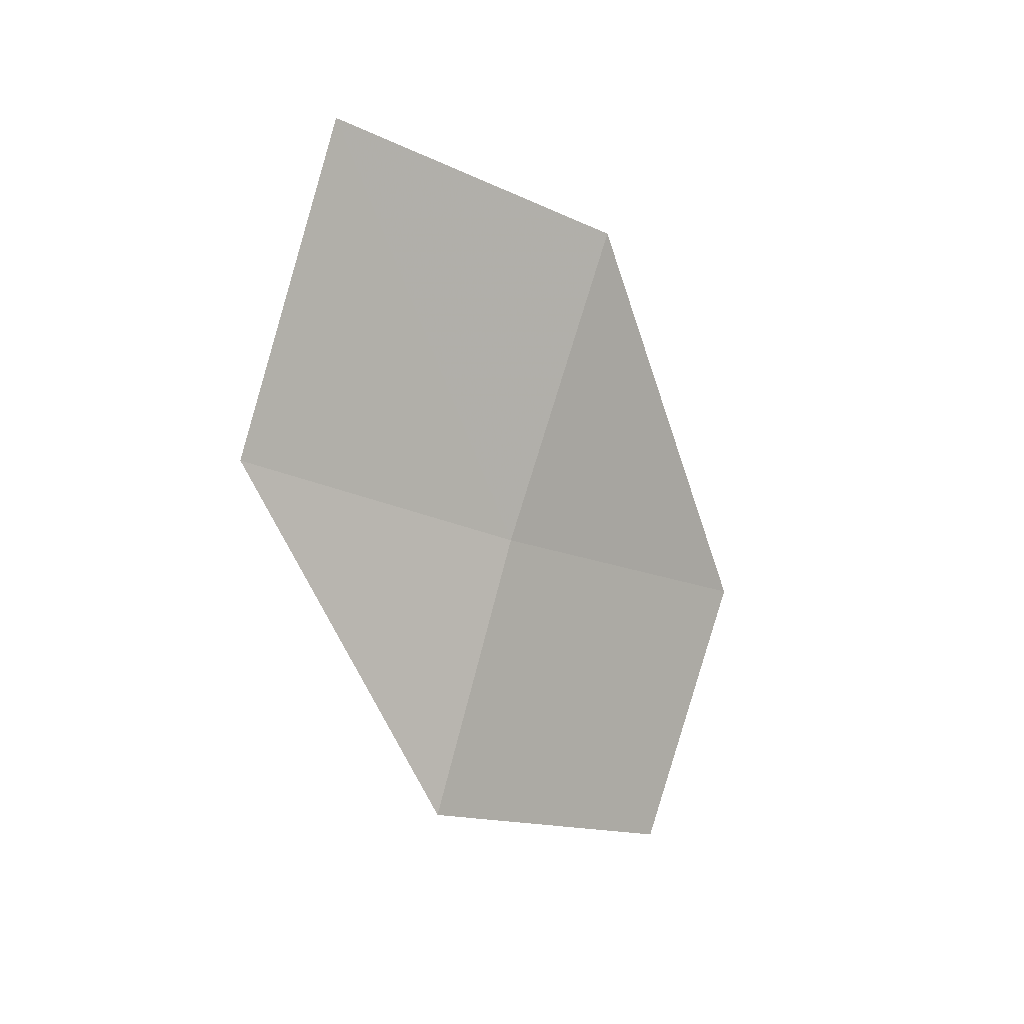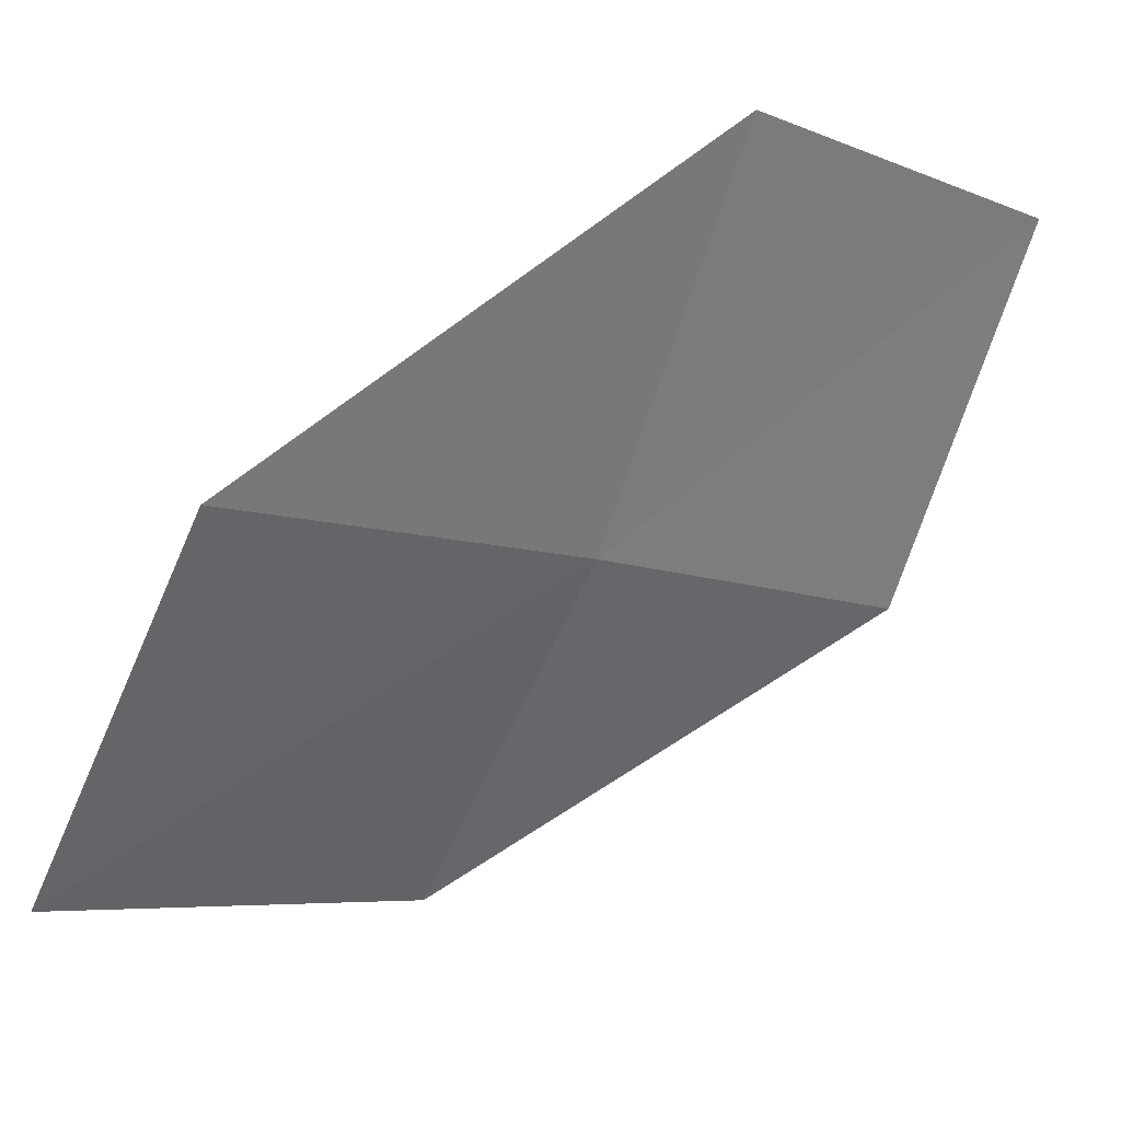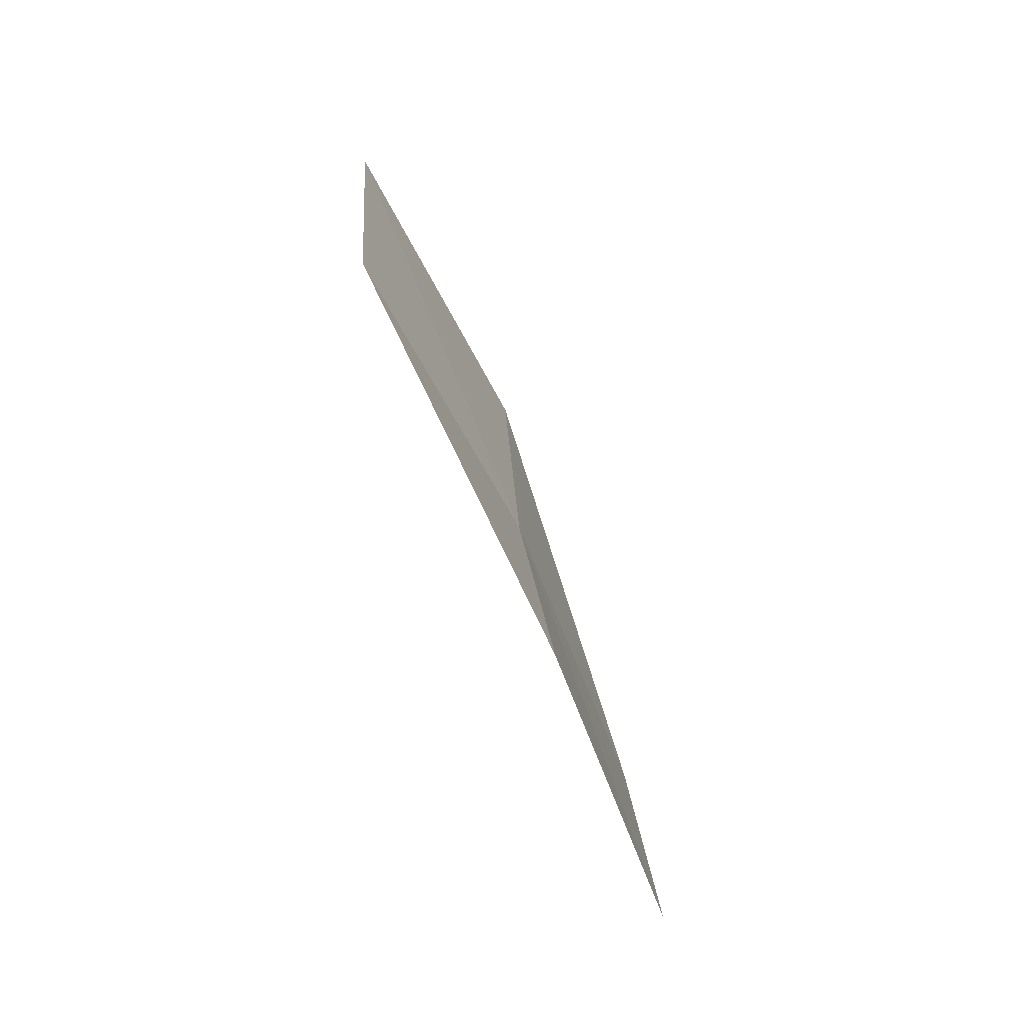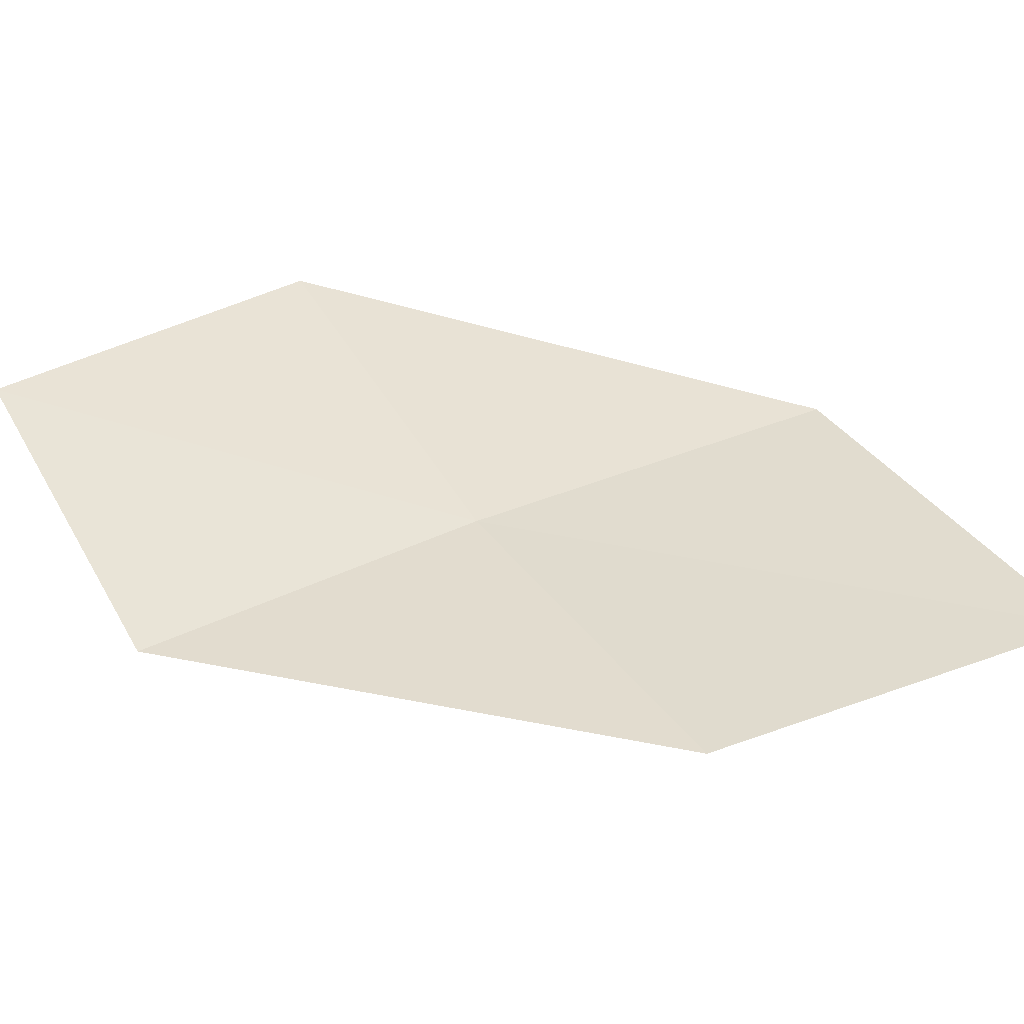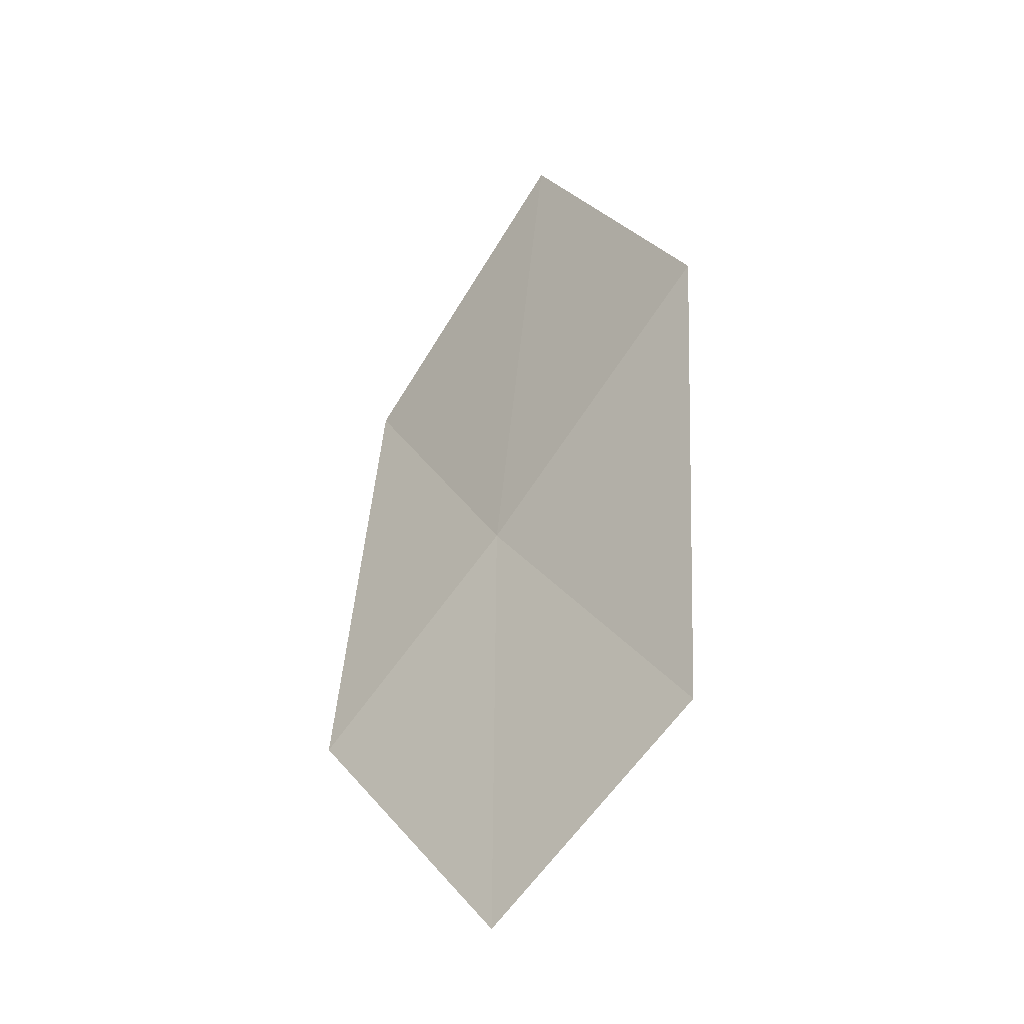
<metadata>
{"format":"obj","ext":"obj","renderer":"f3d","projection":"perspective","resolution":1024,"background":"white","views":[{"elev":30.6,"azim":-121.5,"up":"+Y"},{"elev":47.6,"azim":-137.6,"up":"+Z"},{"elev":-27.1,"azim":-154.0,"up":"+Y"},{"elev":-61.6,"azim":69.1,"up":"+Z"},{"elev":-6.6,"azim":-34.2,"up":"+Y"}]}
</metadata>
<code>
v 11.64 111.5 16.95
v 11.72 110.6 18.53
v 11.16 109.5 17.64
v 11.06 110.4 16.14
v 12.21 112.9 17.93
v 11.8 112.4 15.48
v 12.36 113.8 16.37
f 1 2 3
f 1 3 4
f 1 5 2
f 1 4 6
f 1 7 5
f 1 6 7

</code>
